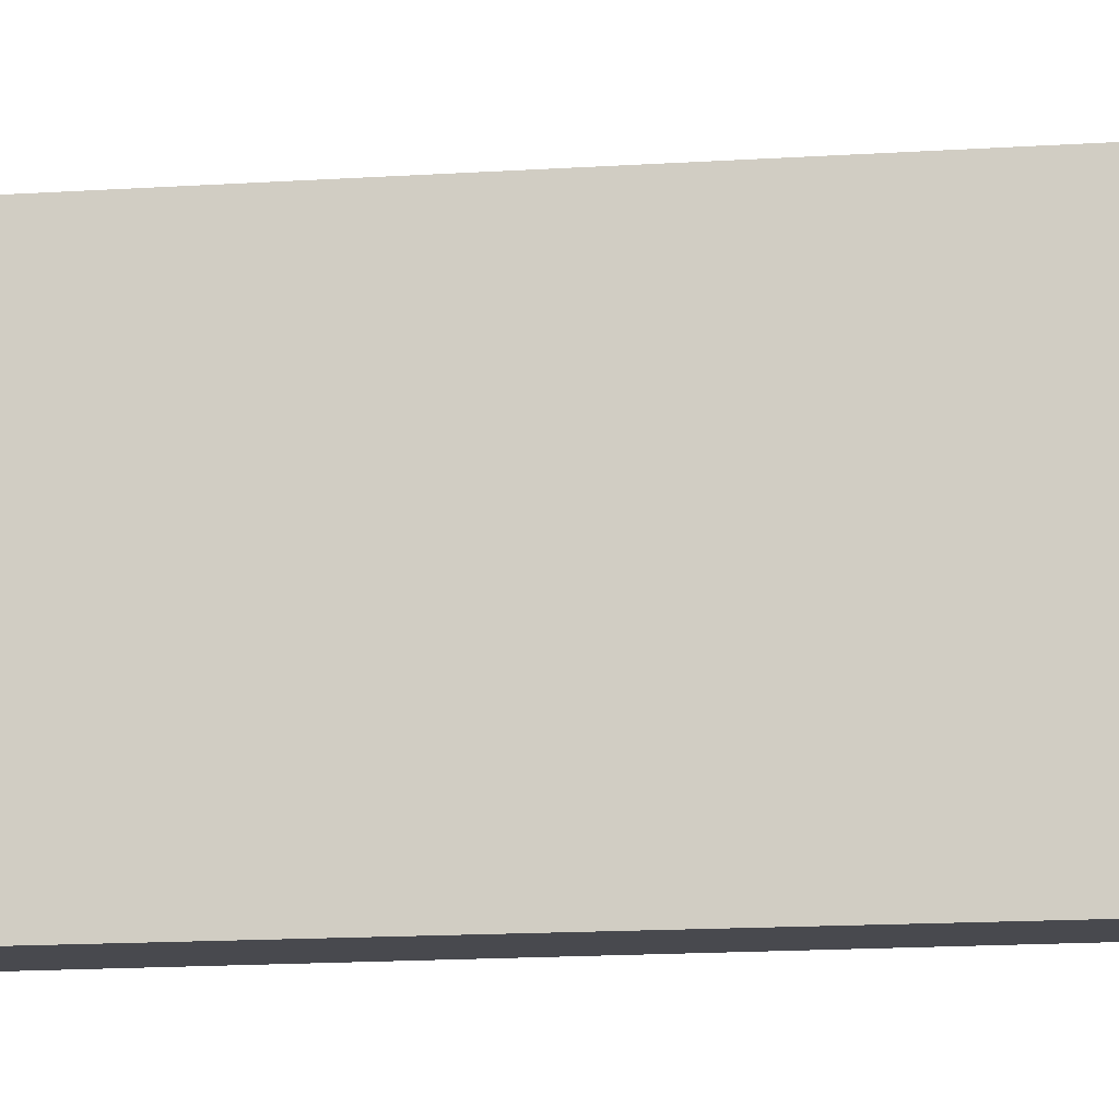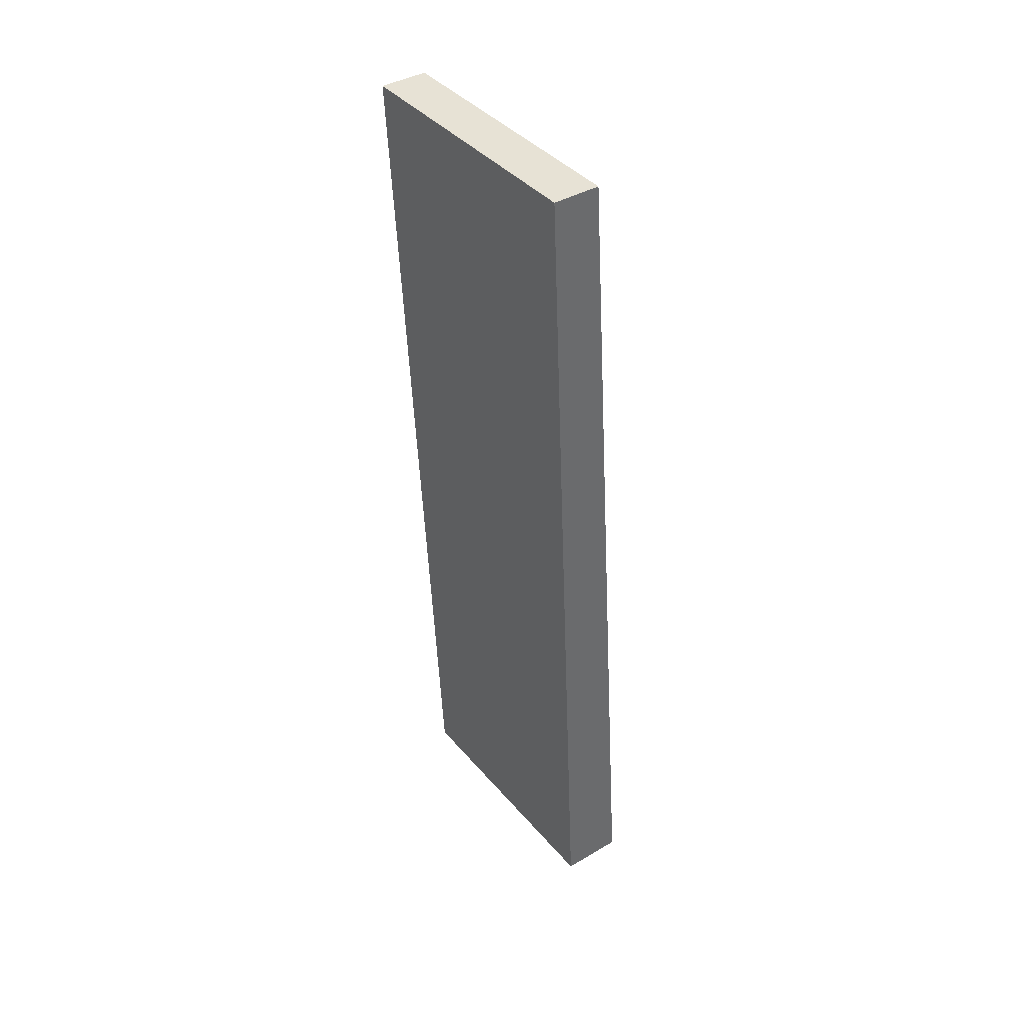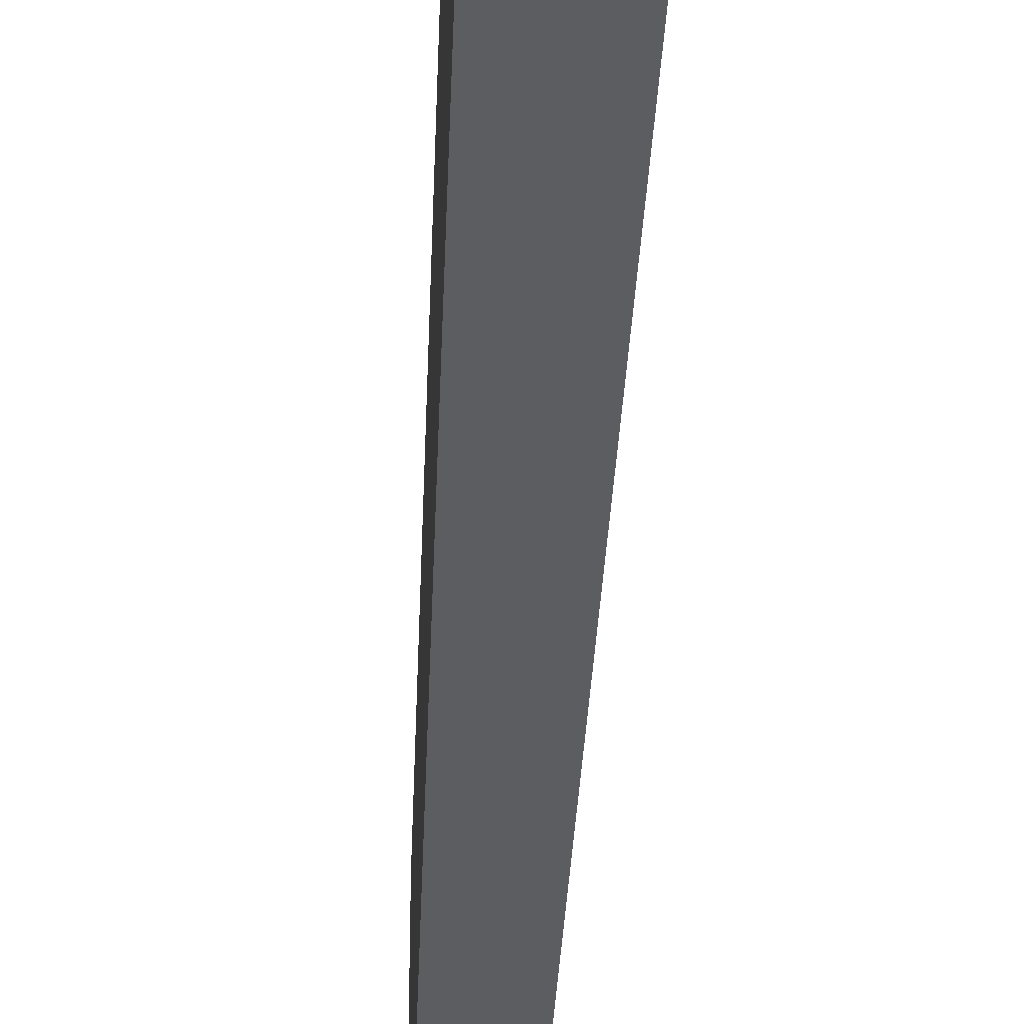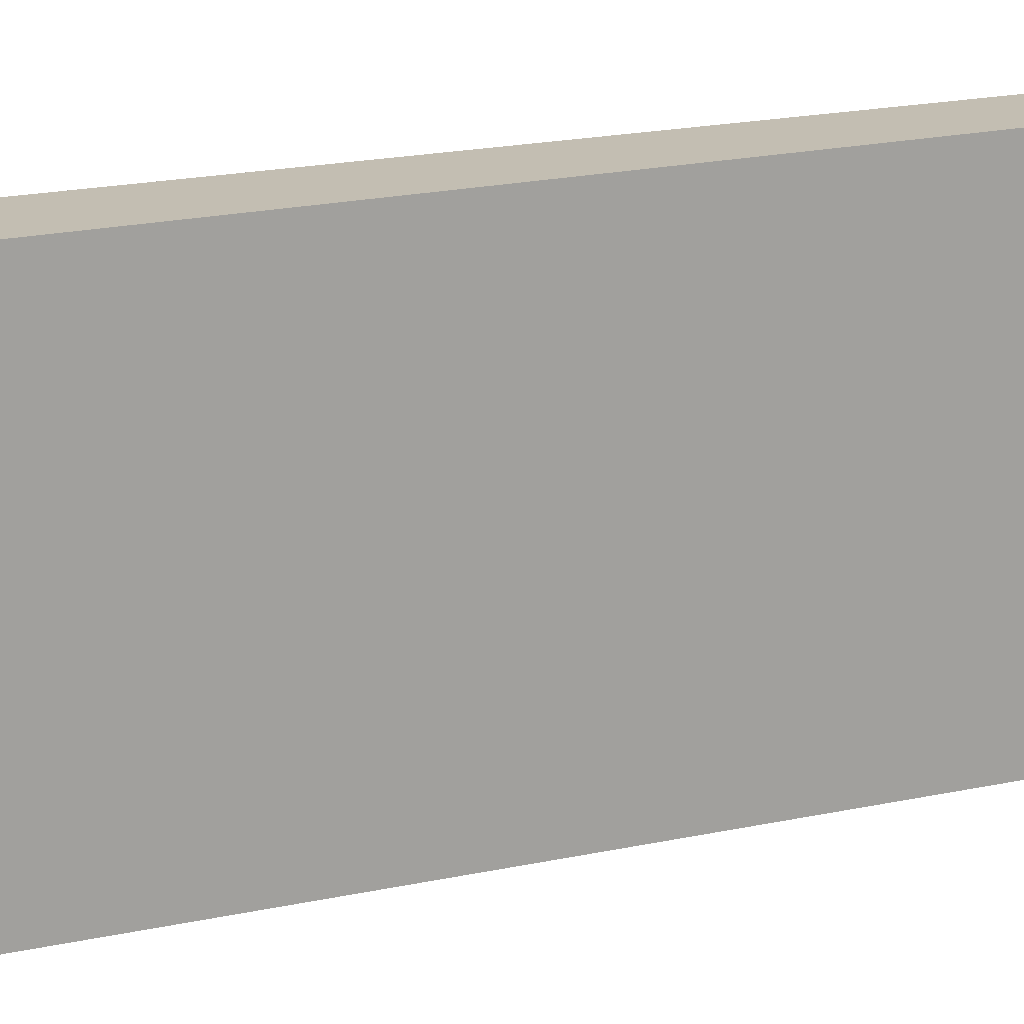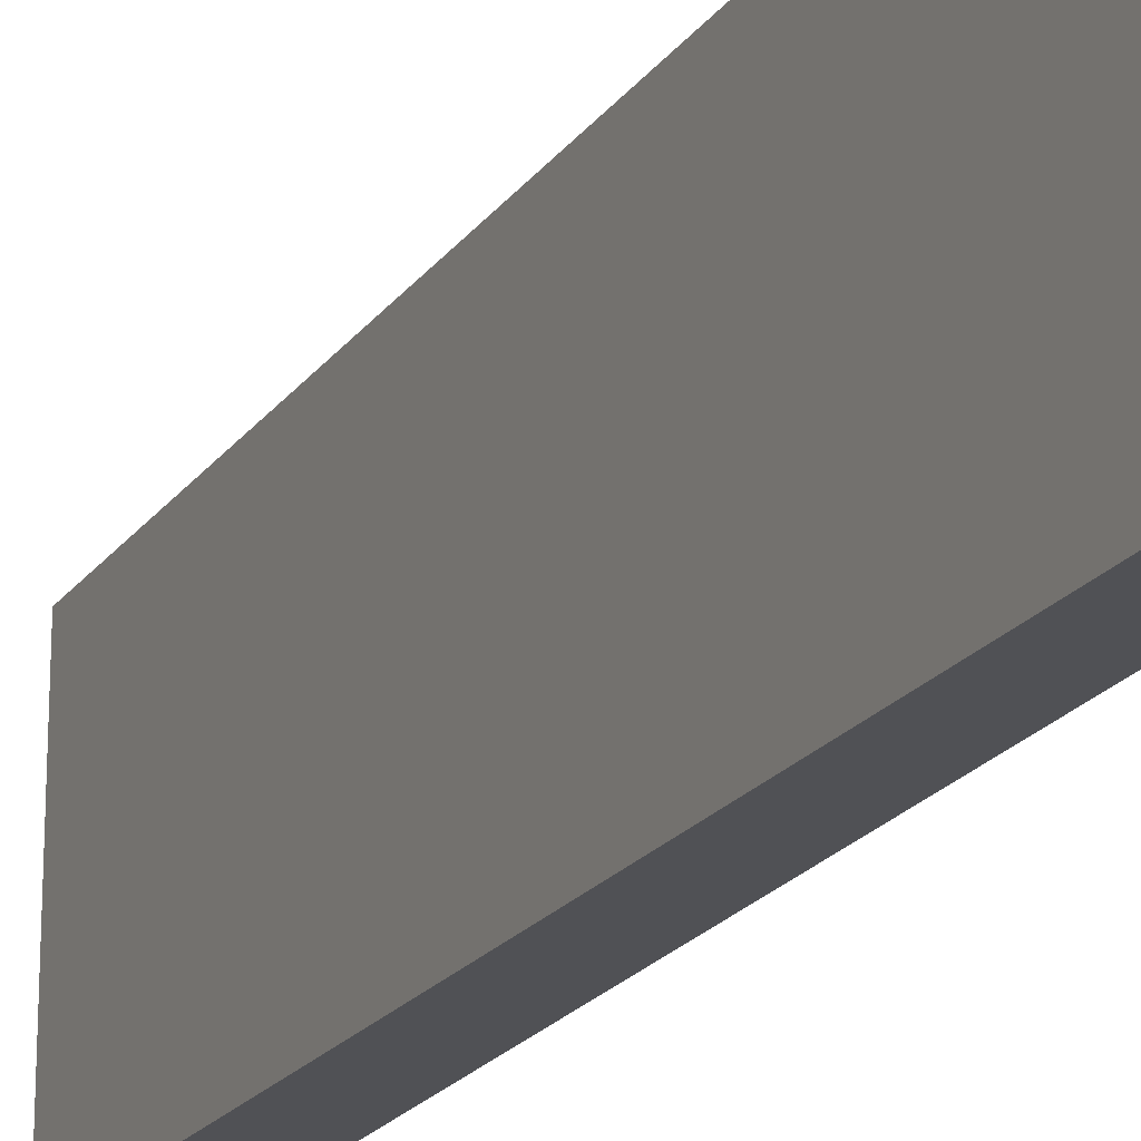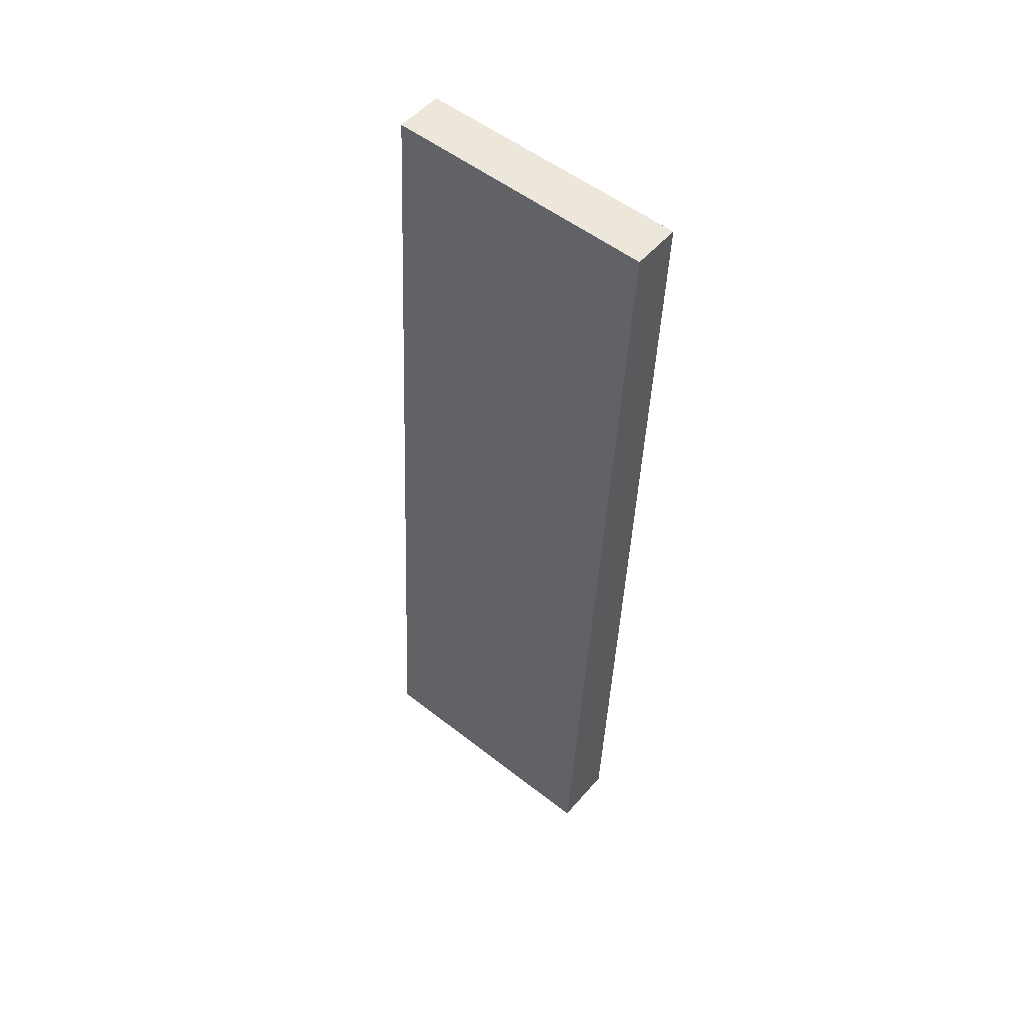
<metadata>
{"format":"obj","ext":"obj","renderer":"f3d","projection":"perspective","resolution":1024,"background":"white","views":[{"elev":-12.6,"azim":-77.1,"up":"+Y"},{"elev":40.1,"azim":144.0,"up":"+Z"},{"elev":-37.1,"azim":-179.3,"up":"+Y"},{"elev":17.5,"azim":-111.1,"up":"+Y"},{"elev":-20.2,"azim":-21.4,"up":"+Y"},{"elev":53.3,"azim":-50.1,"up":"+Z"}]}
</metadata>
<code>
v 0.08264 -0.1017 0.01314
v 0.08272 0.0003625 0.01314
v 0.1067 -0.1017 0.01314
v 0.1051 -0.1017 0.3624
v 0.1051 0.0003625 0.3624
v 0.1067 0.0003625 0.01314
v 0.1067 -0.1004 0.01314
v 0.1069 -0.1017 0.01625
v 0.1231 -0.1017 0.3624
v 0.1231 0.0003625 0.3624
v 0.1068 0.0003625 0.01512
v 0.1068 -0.1004 0.01512
v 0.107 -0.1017 0.01956
v 0.1229 -0.1017 0.3597
v 0.123 0.0003625 0.3605
v 0.107 0.0003625 0.01892
v 0.107 -0.1004 0.01892
v 0.1071 -0.1017 0.02199
v 0.1229 0.0003625 0.3586
v 0.1225 -0.1017 0.351
v 0.1224 0.0003625 0.3471
v 0.1182 0.0003625 0.2579
v 0.1167 -0.1017 0.2261
v 0.1077 -0.1017 0.03297
f 1 2 6
f 1 6 7
f 1 7 3
f 1 3 8
f 1 8 13
f 1 13 18
f 1 18 24
f 1 24 23
f 1 23 20
f 1 20 14
f 1 14 9
f 1 9 4
f 1 4 5
f 1 5 2
f 2 5 10
f 2 10 15
f 2 15 19
f 2 19 21
f 2 21 22
f 2 22 16
f 2 16 11
f 2 11 6
f 3 7 8
f 4 9 10
f 4 10 5
f 6 11 12
f 6 12 7
f 7 12 8
f 8 12 13
f 9 14 10
f 10 14 15
f 11 16 17
f 11 17 12
f 12 17 18
f 12 18 13
f 14 19 15
f 14 20 21
f 14 21 19
f 16 22 23
f 16 23 17
f 17 24 18
f 17 23 24
f 20 23 22
f 20 22 21

</code>
